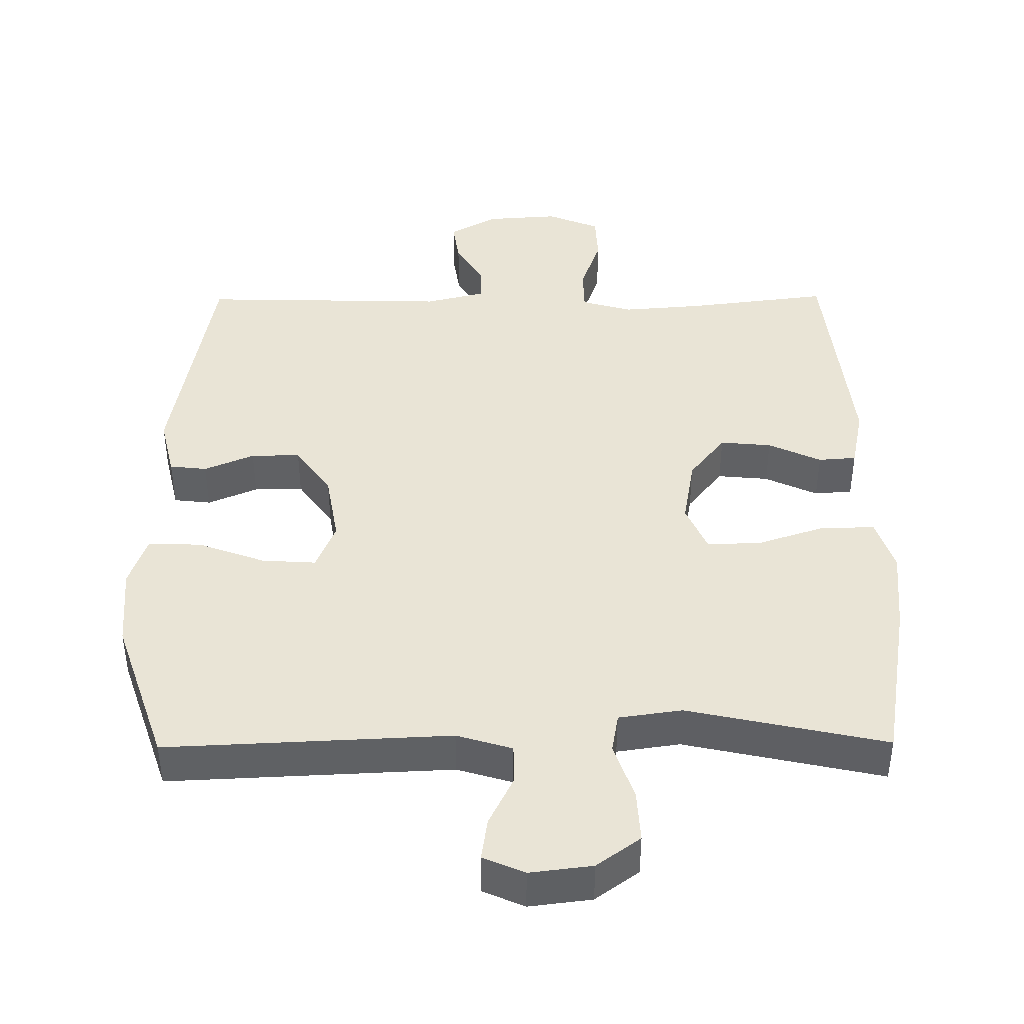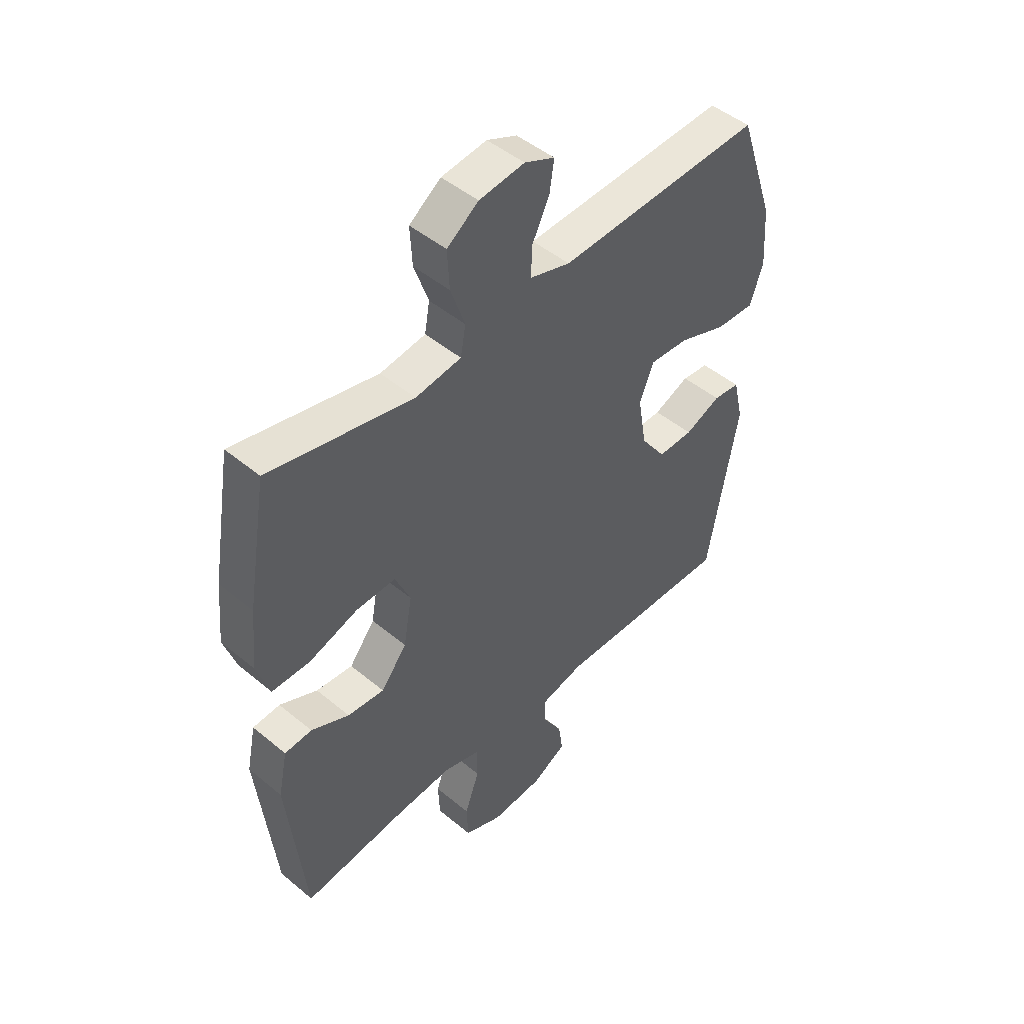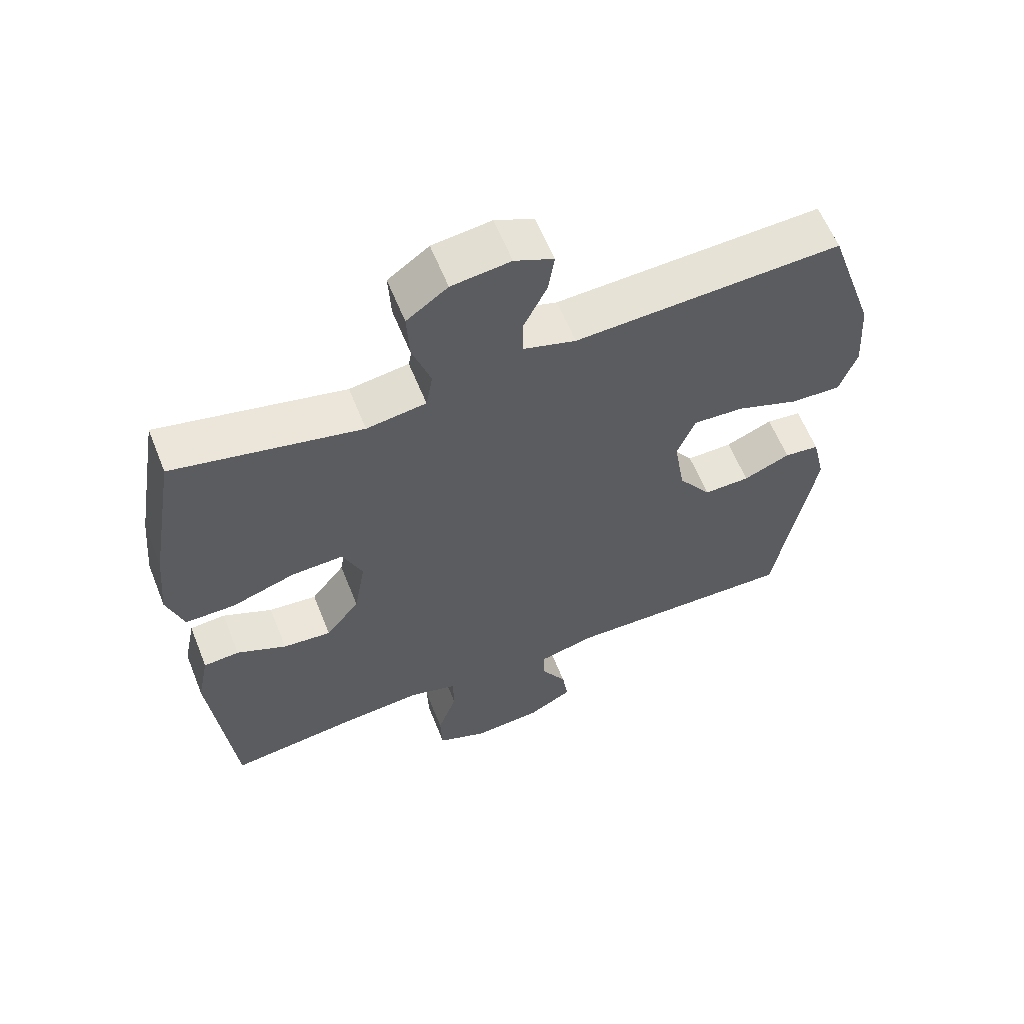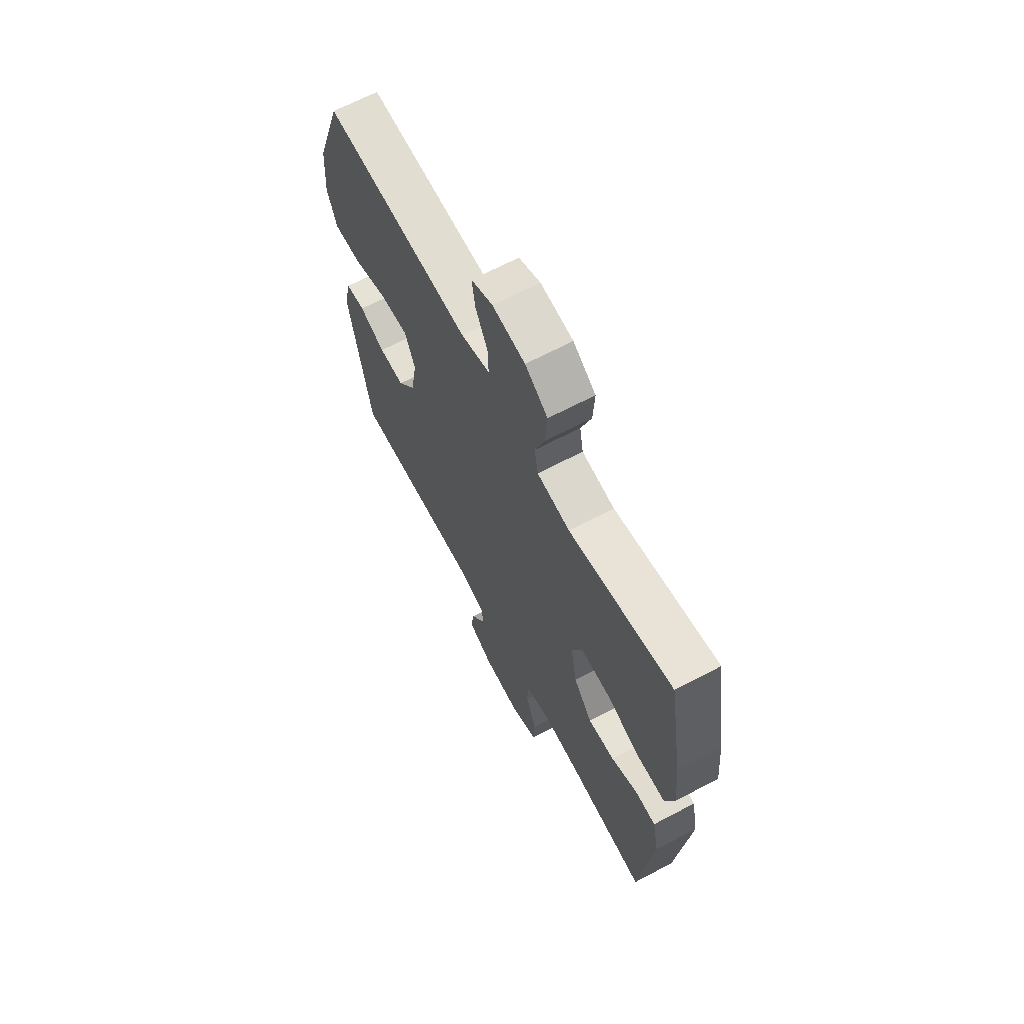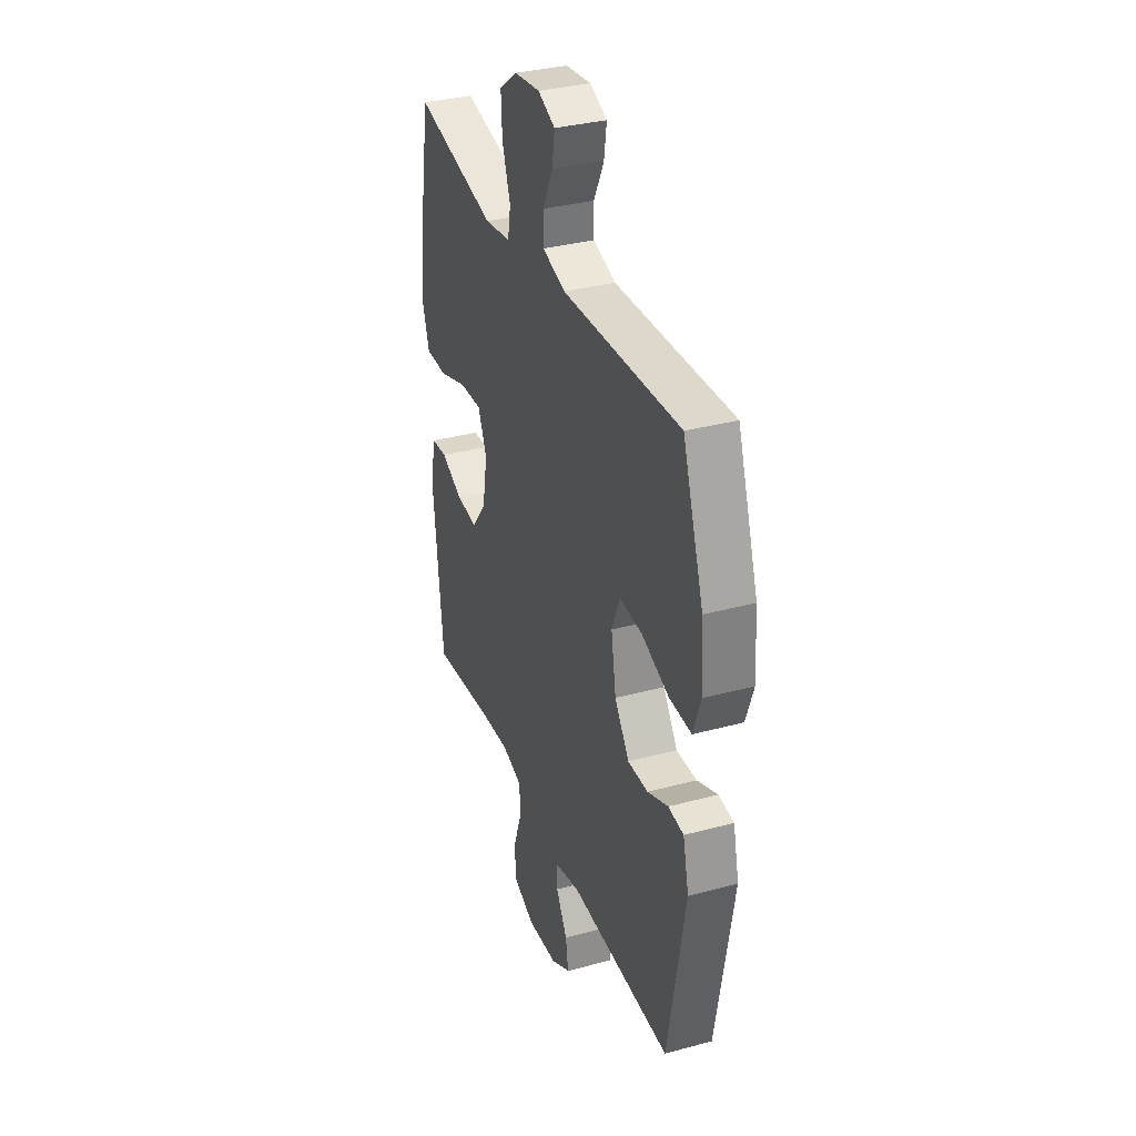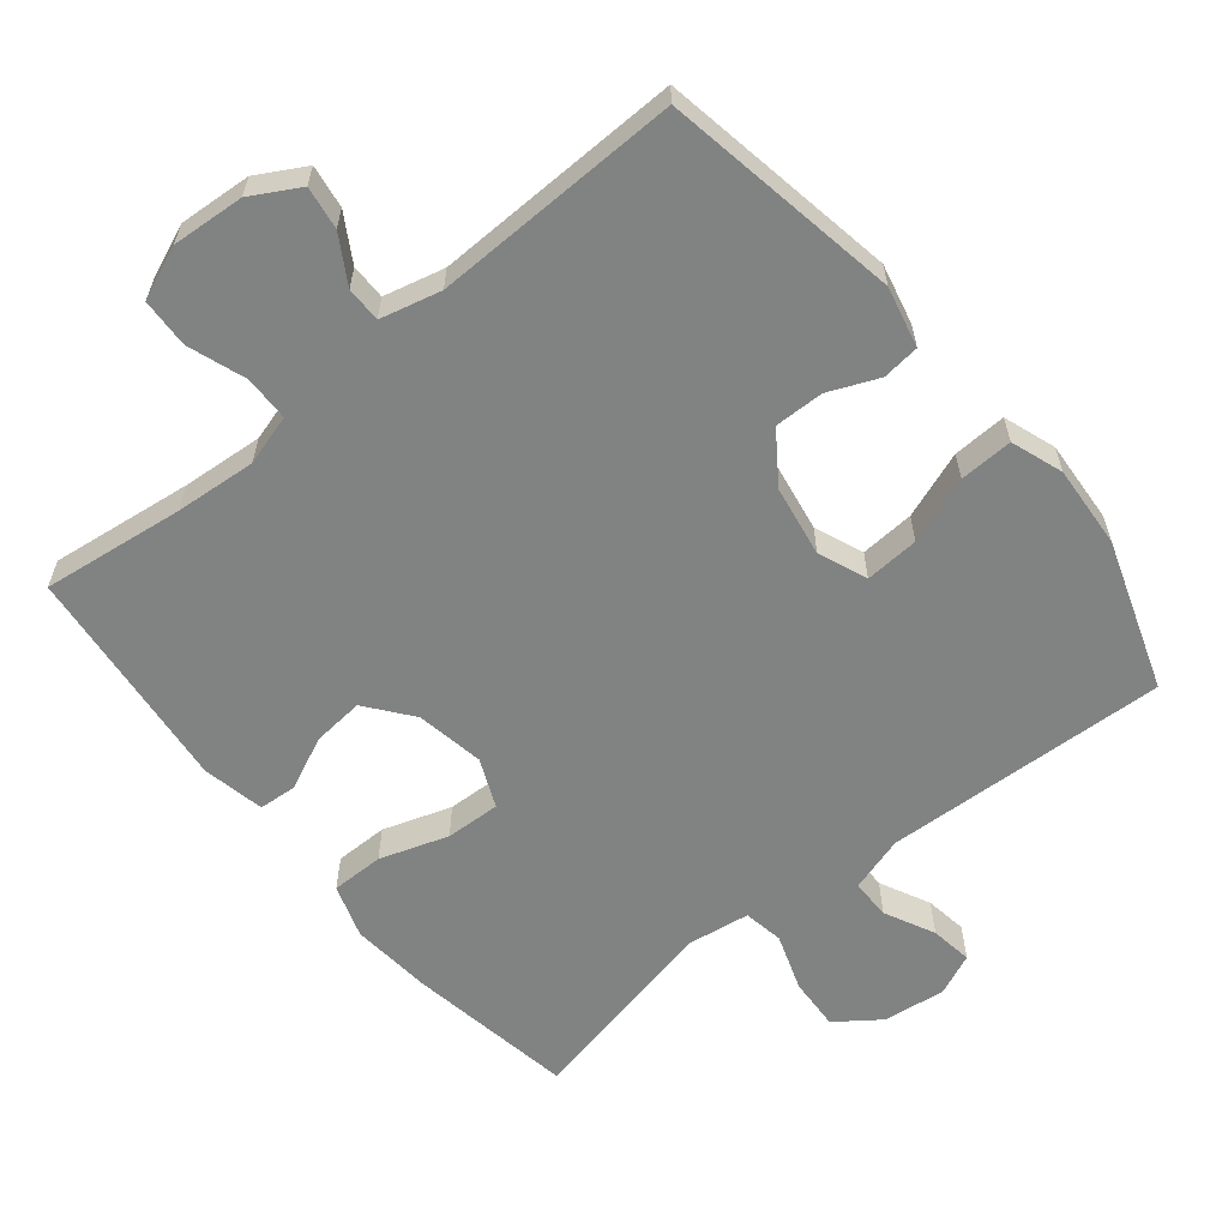
<metadata>
{"format":"obj","ext":"obj","renderer":"f3d","projection":"perspective","resolution":1024,"background":"white","views":[{"elev":42.5,"azim":-0.5,"up":"+Y"},{"elev":47.6,"azim":133.1,"up":"+Z"},{"elev":60.6,"azim":158.2,"up":"+Z"},{"elev":66.5,"azim":62.1,"up":"+Z"},{"elev":34.0,"azim":-110.1,"up":"+Z"},{"elev":-60.6,"azim":-140.9,"up":"+Y"}]}
</metadata>
<code>
v 0.5 0.07 -0.5
v 0.298 0.07 -0.475
v 0.183 0.07 -0.466
v 0.111 0.07 -0.487
v 0.11 0.07 -0.551
v 0.139 0.07 -0.633
v 0.136 0.07 -0.703
v 0.061 0.07 -0.734
v -0.042 0.07 -0.727
v -0.11 0.07 -0.689
v -0.101 0.07 -0.628
v -0.062 0.07 -0.562
v -0.062 0.07 -0.512
v -0.148 0.07 -0.491
v -0.5 0.07 -0.5
v -0.559 0.07 -0.163
v -0.539 0.07 -0.077
v -0.486 0.07 -0.071
v -0.415 0.07 -0.101
v -0.345 0.07 -0.102
v -0.295 0.07 -0.031
v -0.278 0.07 0.07
v -0.306 0.07 0.139
v -0.383 0.07 0.134
v -0.478 0.07 0.099
v -0.554 0.07 0.096
v -0.58 0.07 0.17
v -0.572 0.07 0.288
v -0.5 0.07 0.5
v -0.096 0.07 0.482
v -0.017 0.07 0.506
v -0.017 0.07 0.563
v -0.052 0.07 0.634
v -0.061 0.07 0.694
v -0.002 0.07 0.72
v 0.087 0.07 0.709
v 0.149 0.07 0.664
v 0.145 0.07 0.589
v 0.117 0.07 0.508
v 0.127 0.07 0.451
v 0.217 0.07 0.438
v 0.5 0.07 0.5
v 0.54 0.07 0.263
v 0.551 0.07 0.146
v 0.526 0.07 0.07
v 0.451 0.07 0.07
v 0.354 0.07 0.102
v 0.276 0.07 0.105
v 0.246 0.07 0.036
v 0.263 0.07 -0.061
v 0.314 0.07 -0.126
v 0.387 0.07 -0.119
v 0.462 0.07 -0.084
v 0.516 0.07 -0.088
v 0.534 0.07 -0.176
v 0.5 0 -0.5
v 0.298 0 -0.475
v 0.183 0 -0.466
v 0.111 0 -0.487
v 0.11 0 -0.551
v 0.139 0 -0.633
v 0.136 0 -0.703
v 0.061 0 -0.734
v -0.042 0 -0.727
v -0.11 0 -0.689
v -0.101 0 -0.628
v -0.062 0 -0.562
v -0.062 0 -0.512
v -0.148 0 -0.491
v -0.5 0 -0.5
v -0.559 0 -0.163
v -0.539 0 -0.077
v -0.486 0 -0.071
v -0.415 0 -0.101
v -0.345 0 -0.102
v -0.295 0 -0.031
v -0.278 0 0.07
v -0.306 0 0.139
v -0.383 0 0.134
v -0.478 0 0.099
v -0.554 0 0.096
v -0.58 0 0.17
v -0.572 0 0.288
v -0.5 0 0.5
v -0.096 0 0.482
v -0.017 0 0.506
v -0.017 0 0.563
v -0.052 0 0.634
v -0.061 0 0.694
v -0.002 0 0.72
v 0.087 0 0.709
v 0.149 0 0.664
v 0.145 0 0.589
v 0.117 0 0.508
v 0.127 0 0.451
v 0.217 0 0.438
v 0.5 0 0.5
v 0.54 0 0.263
v 0.551 0 0.146
v 0.526 0 0.07
v 0.451 0 0.07
v 0.354 0 0.102
v 0.276 0 0.105
v 0.246 0 0.036
v 0.263 0 -0.061
v 0.314 0 -0.126
v 0.387 0 -0.119
v 0.462 0 -0.084
v 0.516 0 -0.088
v 0.534 0 -0.176
f 55 1 2
f 54 55 2
f 53 54 2
f 52 53 2
f 51 52 2 3
f 50 51 3 4
f 49 50 4
f 45 46 47
f 44 45 47
f 43 44 47
f 42 43 47
f 41 42 47
f 40 41 47 48
f 37 38 39
f 36 37 39
f 35 36 39
f 34 35 39
f 33 34 39
f 32 33 39
f 31 32 39 40
f 40 48 49
f 31 40 49
f 30 31 49
f 28 29 30
f 27 28 30
f 26 27 30
f 25 26 30
f 24 25 30
f 17 18 19
f 16 17 19
f 15 16 19
f 14 15 19
f 13 14 19 20
f 10 11 12
f 9 10 12
f 8 9 12
f 7 8 12
f 6 7 12
f 5 6 12
f 4 5 12 13
f 13 20 21
f 4 13 21
f 49 4 21
f 23 24 30
f 22 23 30 49
f 21 22 49
f 57 56 110
f 57 110 109
f 57 109 108
f 57 108 107
f 58 57 107 106
f 59 58 106 105
f 59 105 104
f 102 101 100
f 102 100 99
f 102 99 98
f 102 98 97
f 102 97 96
f 103 102 96 95
f 94 93 92
f 94 92 91
f 94 91 90
f 94 90 89
f 94 89 88
f 94 88 87
f 95 94 87 86
f 104 103 95
f 104 95 86
f 104 86 85
f 85 84 83
f 85 83 82
f 85 82 81
f 85 81 80
f 85 80 79
f 74 73 72
f 74 72 71
f 74 71 70
f 74 70 69
f 75 74 69 68
f 67 66 65
f 67 65 64
f 67 64 63
f 67 63 62
f 67 62 61
f 67 61 60
f 68 67 60 59
f 76 75 68
f 76 68 59
f 76 59 104
f 85 79 78
f 104 85 78 77
f 104 77 76
f 1 56 57 2
f 2 57 58 3
f 3 58 59 4
f 4 59 60 5
f 5 60 61 6
f 6 61 62 7
f 7 62 63 8
f 8 63 64 9
f 9 64 65 10
f 10 65 66 11
f 11 66 67 12
f 12 67 68 13
f 13 68 69 14
f 14 69 70 15
f 15 70 71 16
f 16 71 72 17
f 17 72 73 18
f 18 73 74 19
f 19 74 75 20
f 20 75 76 21
f 21 76 77 22
f 22 77 78 23
f 23 78 79 24
f 24 79 80 25
f 25 80 81 26
f 26 81 82 27
f 27 82 83 28
f 28 83 84 29
f 29 84 85 30
f 30 85 86 31
f 31 86 87 32
f 32 87 88 33
f 33 88 89 34
f 34 89 90 35
f 35 90 91 36
f 36 91 92 37
f 37 92 93 38
f 38 93 94 39
f 39 94 95 40
f 40 95 96 41
f 41 96 97 42
f 42 97 98 43
f 43 98 99 44
f 44 99 100 45
f 45 100 101 46
f 46 101 102 47
f 47 102 103 48
f 48 103 104 49
f 49 104 105 50
f 50 105 106 51
f 51 106 107 52
f 52 107 108 53
f 53 108 109 54
f 54 109 110 55
f 55 110 56 1

</code>
